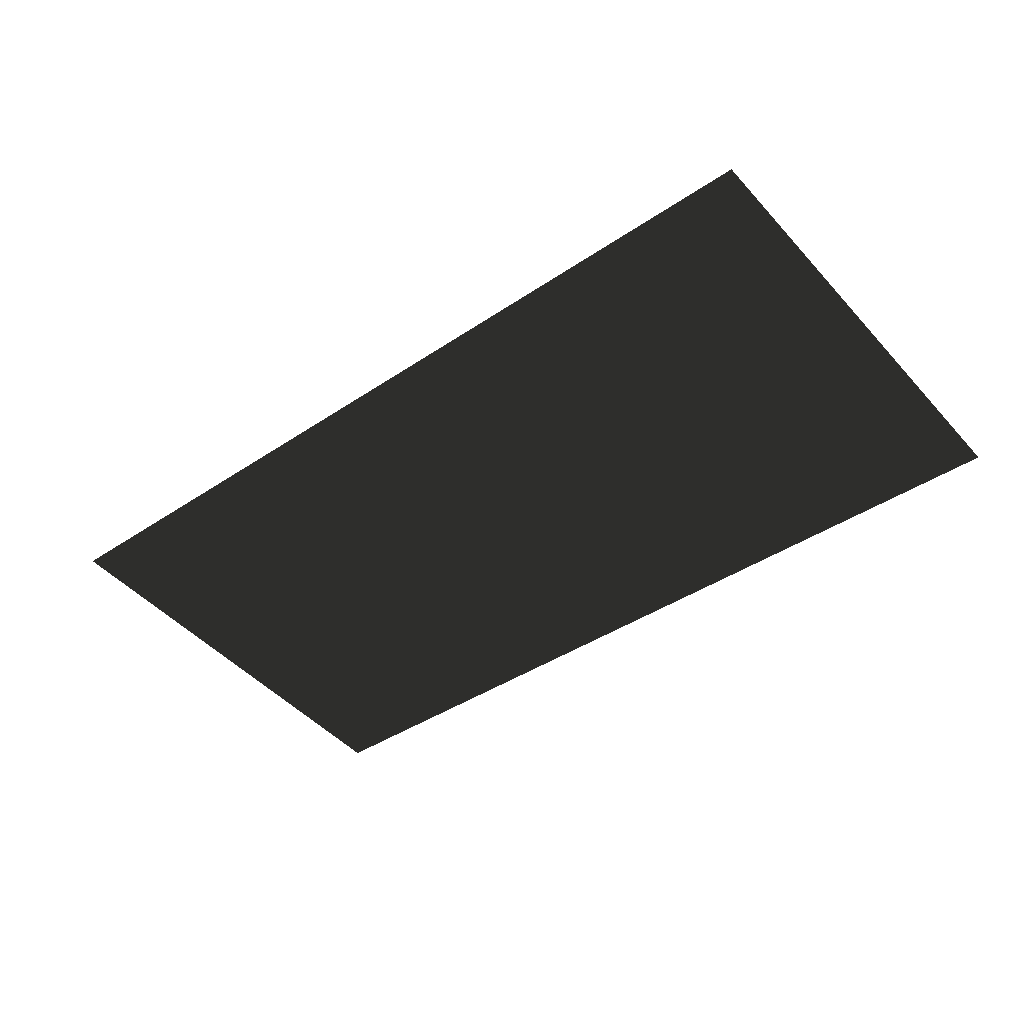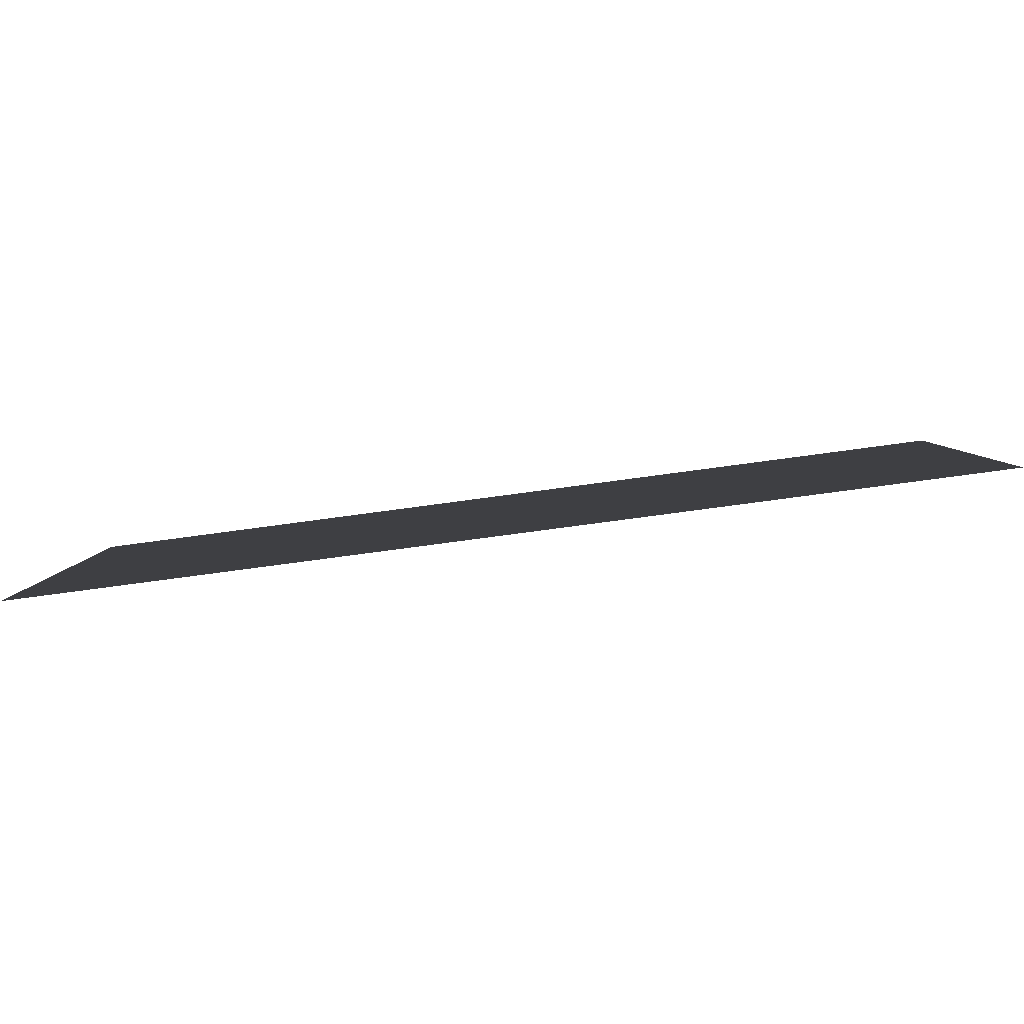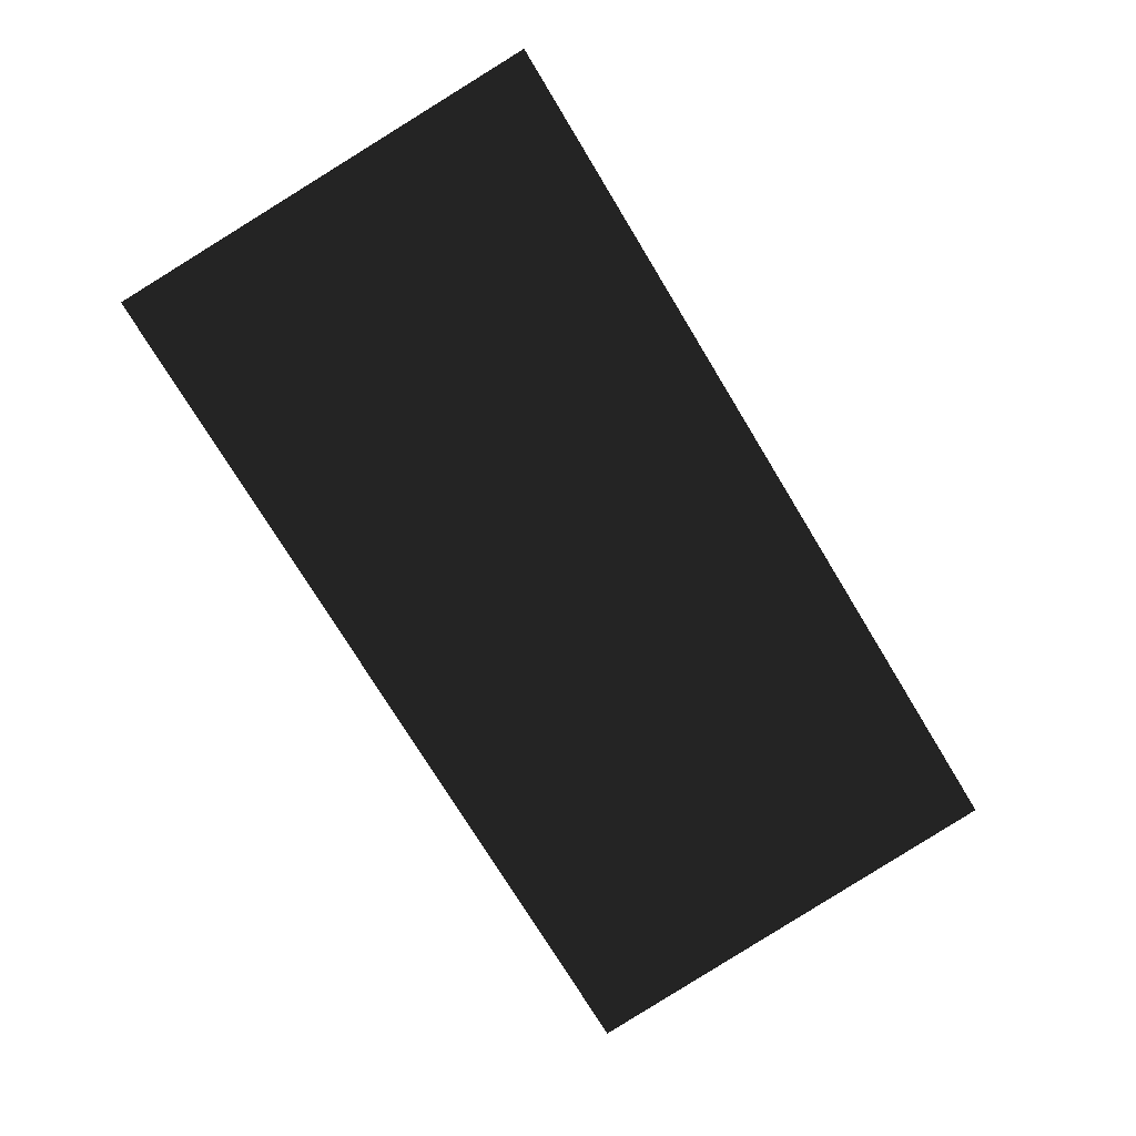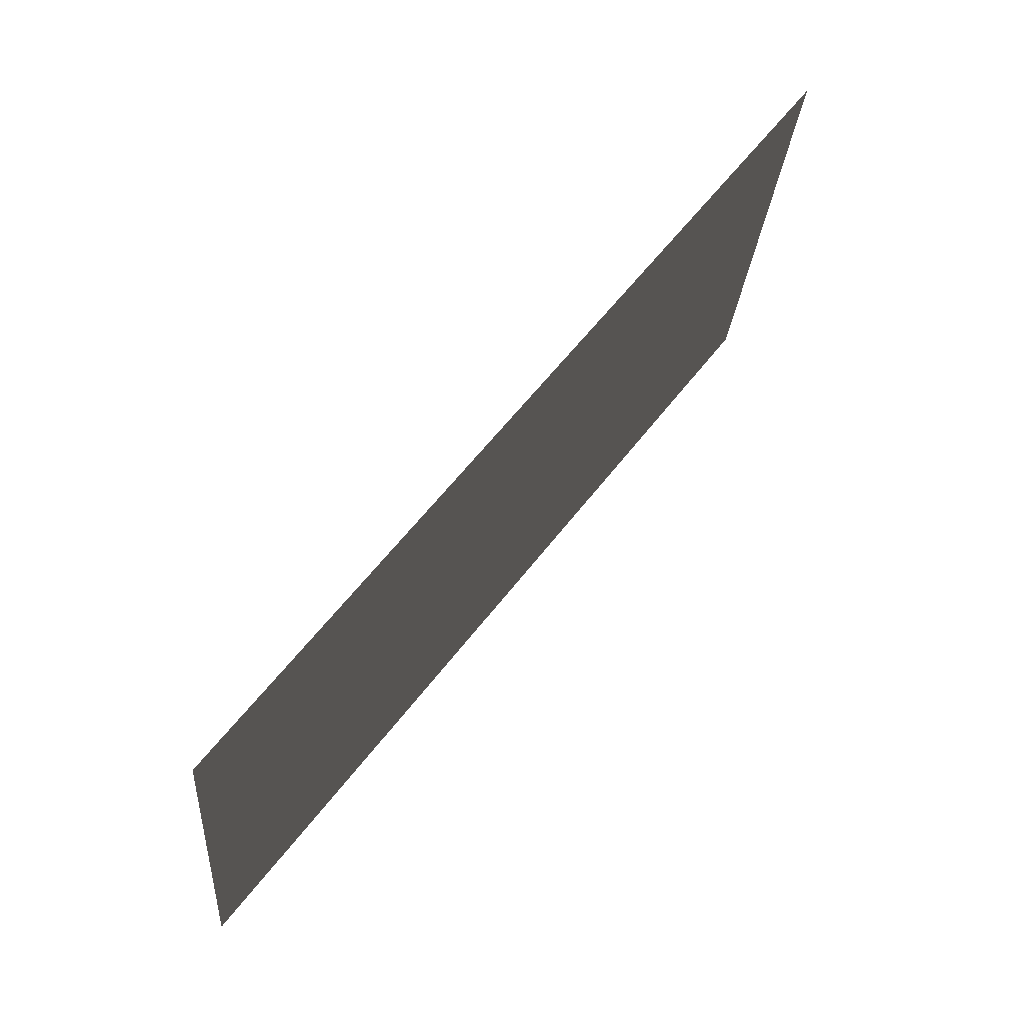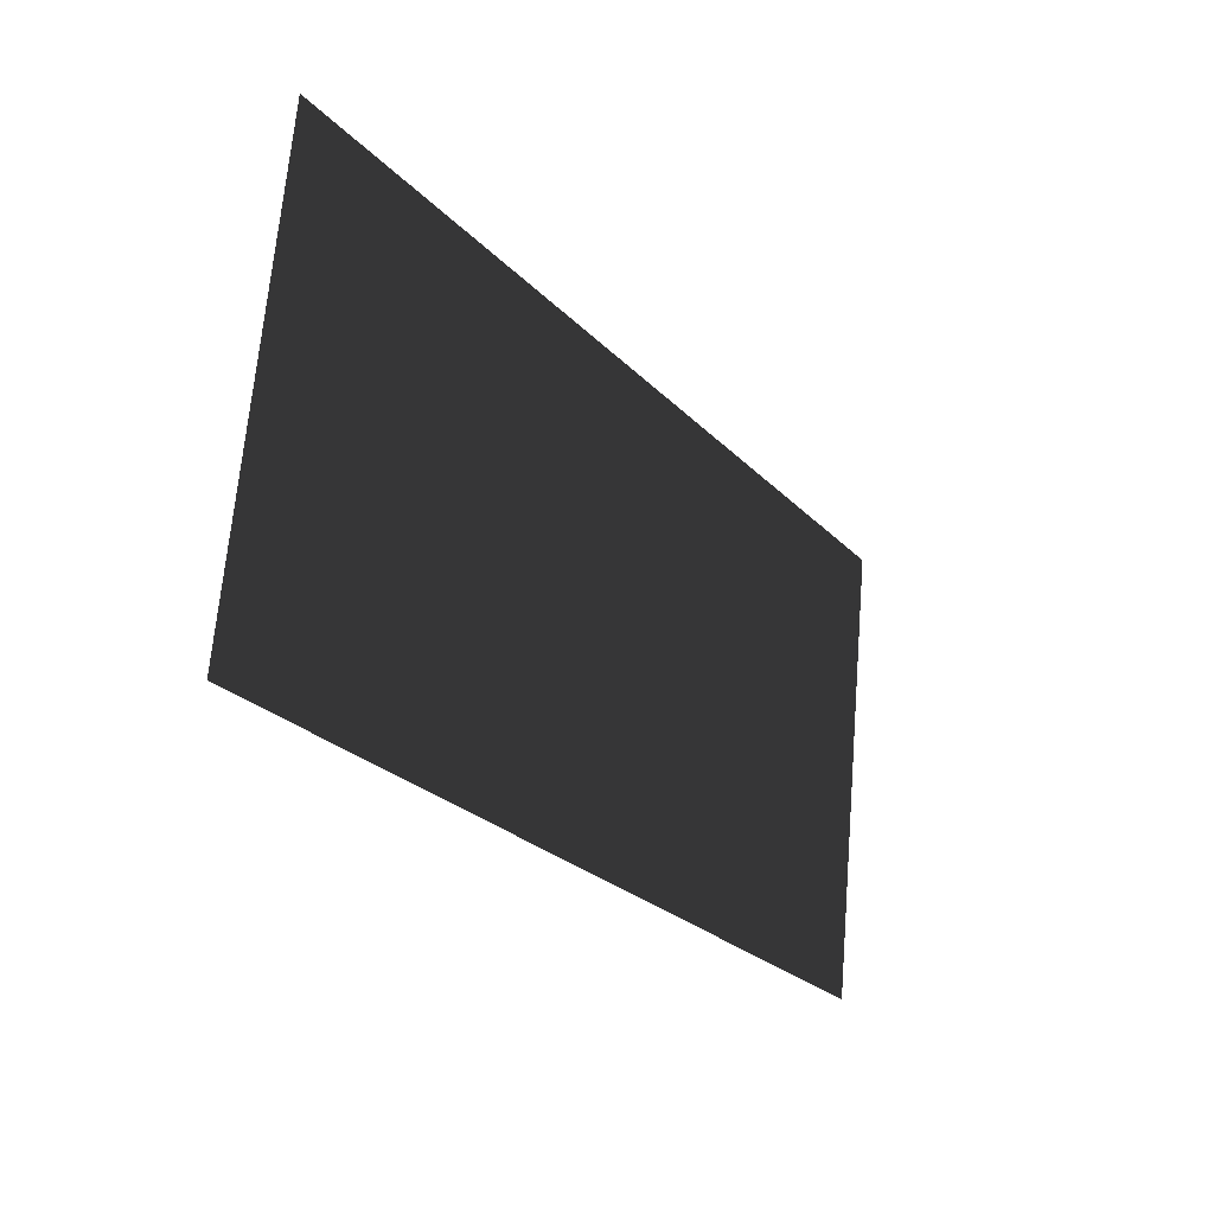
<metadata>
{"format":"obj","ext":"obj","renderer":"f3d","projection":"perspective","resolution":1024,"background":"white","views":[{"elev":-40.0,"azim":39.9,"up":"+Y"},{"elev":-79.3,"azim":7.6,"up":"+Z"},{"elev":-75.2,"azim":-58.7,"up":"+Y"},{"elev":59.1,"azim":127.0,"up":"+Z"},{"elev":-25.1,"azim":122.3,"up":"+Z"}]}
</metadata>
<code>
v -50 -10 50
v  50 -10 50
v  50 -5  100
v -50 -5  100
f 1 2 3
f 1 3 4

</code>
